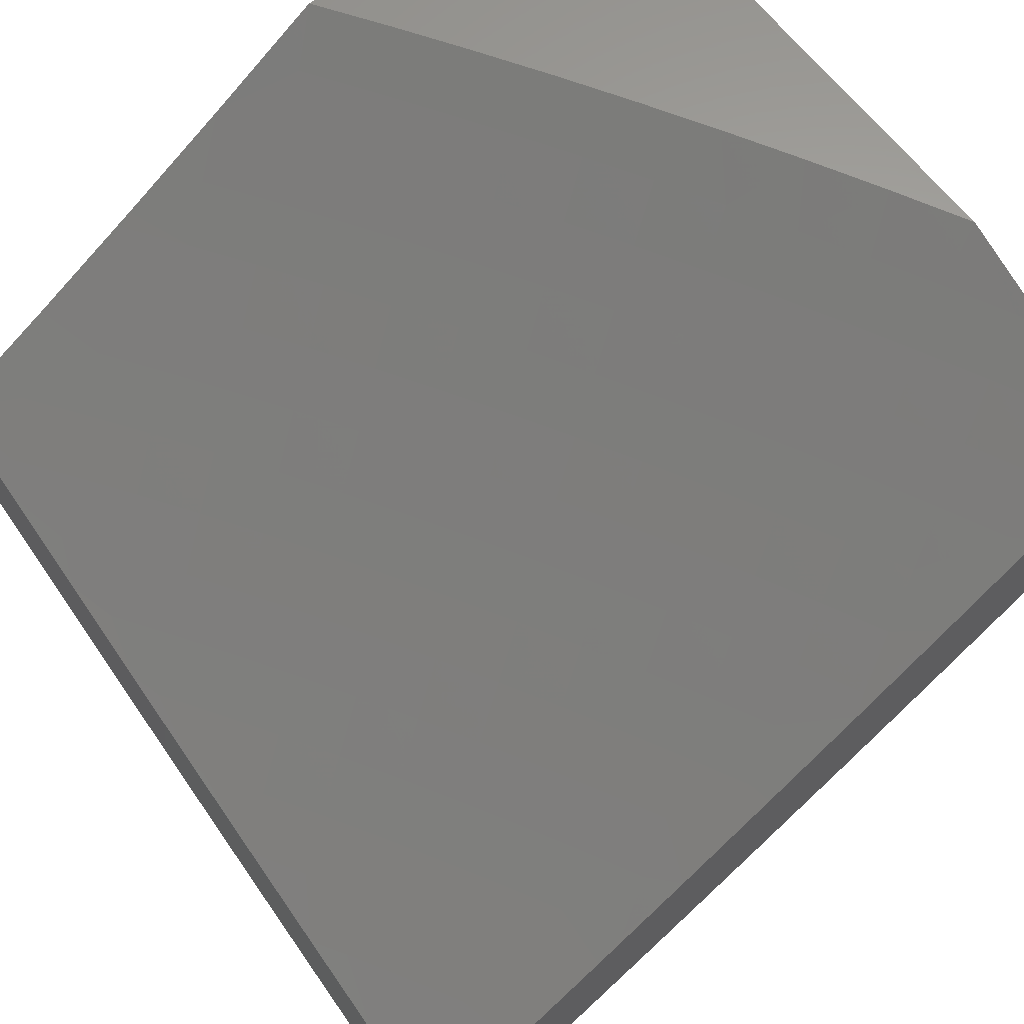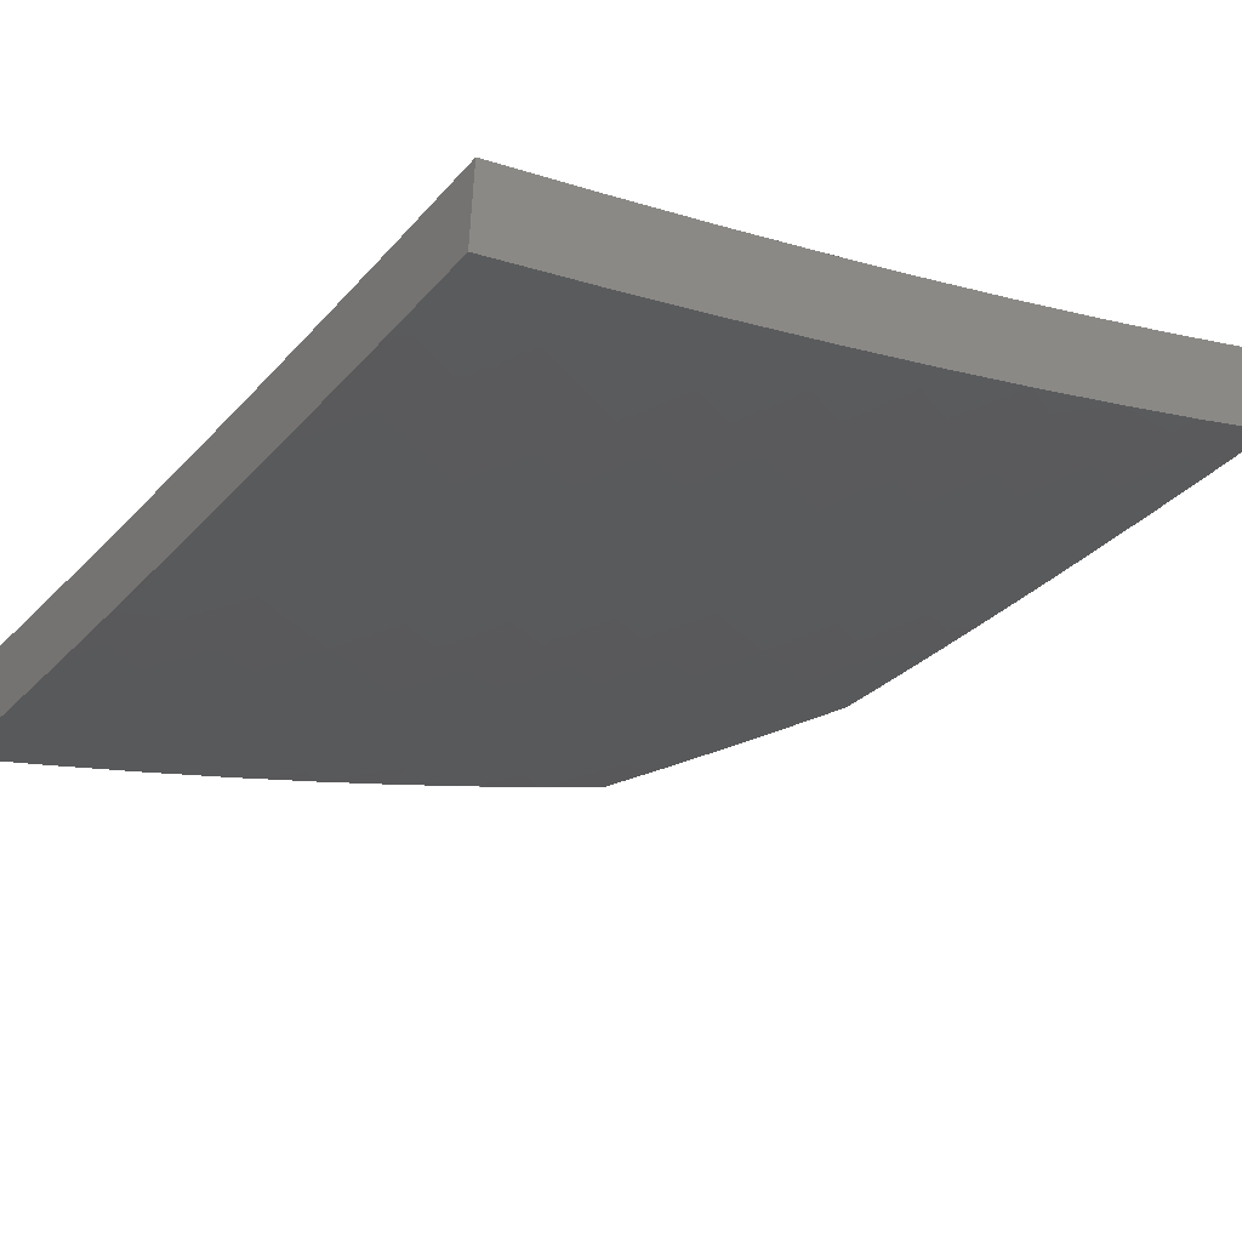
<metadata>
{"format":"stl","ext":"stl","renderer":"f3d","projection":"perspective","resolution":1024,"background":"white","views":[{"elev":62.9,"azim":53.1,"up":"+Z"},{"elev":-54.0,"azim":54.9,"up":"+Z"}]}
</metadata>
<code>
# stl→obj: 365 verts, 726 faces
v -3 5.129 -9.845
v -3 5 -9.918
v -3.051 5.062 -9.866
v -3.127 5 -9.876
v -3.118 5.023 -9.866
v -3.228 5.05 -9.814
v -3.16 5.09 -9.814
v -3.27 5.116 -9.76
v -3.202 5.157 -9.76
v -3.313 5.182 -9.706
v -3.243 5.224 -9.706
v -3.355 5.248 -9.651
v -3.284 5.291 -9.651
v -3.397 5.314 -9.596
v -3.325 5.357 -9.596
v -3.438 5.379 -9.539
v -3.366 5.422 -9.539
v -3.48 5.444 -9.482
v -3.407 5.488 -9.482
v -3.521 5.508 -9.424
v -3.447 5.553 -9.424
v -3.562 5.572 -9.366
v -3.487 5.617 -9.366
v -3.603 5.636 -9.307
v -3.527 5.682 -9.307
v -3.644 5.7 -9.247
v -3.567 5.746 -9.247
v -3.684 5.763 -9.186
v -3.607 5.809 -9.186
v -3.724 5.825 -9.125
v -3.646 5.873 -9.125
v -3.764 5.888 -9.063
v -3.685 5.935 -9.063
v -3.791 5.957 -9
v -3.72 6 -9
v -3.254 5 -9.833
v -3.295 5.008 -9.814
v -3.339 5.074 -9.76
v -3.38 5 -9.787
v -3.406 5.03 -9.76
v -3.505 5 -9.74
v -3.45 5.096 -9.706
v -3.519 5.051 -9.706
v -3.563 5.115 -9.651
v -3.632 5.069 -9.651
v -3.677 5.132 -9.596
v -3.746 5.084 -9.596
v -3.792 5.147 -9.539
v -3.814 5.036 -9.596
v -3.861 5.097 -9.539
v -3.877 5 -9.589
v -3.929 5.047 -9.539
v -4 5 -9.536
v -4 5.106 -9.473
v -3.586 5.005 -9.706
v -3.63 5 -9.692
v -3.7 5.022 -9.651
v -3.754 5 -9.641
v -3.977 5.108 -9.482
v -4 5.211 -9.409
v -3.908 5.159 -9.482
v -3.954 5.22 -9.424
v -3.883 5.271 -9.424
v -3.928 5.332 -9.366
v -3.812 5.32 -9.424
v -3.856 5.382 -9.366
v -3.74 5.369 -9.424
v -3.784 5.431 -9.366
v -3.668 5.416 -9.424
v -3.71 5.479 -9.366
v -3.595 5.463 -9.424
v -3.637 5.526 -9.366
v -4 5.315 -9.344
v -3.973 5.393 -9.307
v -4 5.419 -9.278
v -3.9 5.444 -9.307
v -3.944 5.505 -9.247
v -3.827 5.493 -9.307
v -3.87 5.555 -9.247
v -3.753 5.542 -9.307
v -3.795 5.604 -9.247
v -3.678 5.59 -9.307
v -3.72 5.653 -9.247
v -4 5.522 -9.21
v -3.988 5.566 -9.186
v -3.913 5.617 -9.186
v -3.837 5.666 -9.186
v -3.761 5.715 -9.186
v -4 5.624 -9.141
v -3.955 5.678 -9.125
v -4 5.725 -9.071
v -3.998 5.739 -9.063
v -4 5.825 -9
v -3.92 5.789 -9.063
v -3.931 5.87 -9
v -3.842 5.839 -9.063
v -3.861 5.914 -9
v -3.631 6 -9.038
v -3.605 5.982 -9.063
v -3.567 5.919 -9.125
v -3.542 6 -9.076
v -3.488 5.964 -9.125
v -3.453 6 -9.112
v -3.372 5.943 -9.186
v -3.363 6 -9.148
v -3.293 5.985 -9.186
v -3.273 6 -9.183
v -3.257 5.92 -9.247
v -3.182 6 -9.217
v -3.178 5.96 -9.247
v -3.091 6 -9.249
v -3.064 5.933 -9.307
v -3 6 -9.281
v -3 5.879 -9.367
v -3.03 5.866 -9.366
v -3 5.757 -9.451
v -3.071 5.76 -9.424
v -3.035 5.693 -9.482
v -3.147 5.721 -9.424
v -3.11 5.654 -9.482
v -3.223 5.68 -9.424
v -3.185 5.614 -9.482
v -3.298 5.639 -9.424
v -3.26 5.573 -9.482
v -3.373 5.596 -9.424
v -3.333 5.531 -9.482
v -3 5.633 -9.533
v -3.073 5.586 -9.539
v -3 5.509 -9.614
v -3.036 5.519 -9.596
v -3.071 5.412 -9.651
v -3.109 5.48 -9.596
v -3.182 5.439 -9.596
v -3.221 5.506 -9.539
v -3.294 5.465 -9.539
v -3 5.383 -9.692
v -3.032 5.344 -9.706
v -3.142 5.372 -9.651
v -3.103 5.305 -9.706
v -3.214 5.332 -9.651
v -3.173 5.265 -9.706
v -3 5.257 -9.769
v -3.063 5.237 -9.76
v -3.024 5.169 -9.814
v -3.092 5.13 -9.814
v -3.45 5.899 -9.186
v -3.529 5.855 -9.186
v -3.413 5.835 -9.247
v -3.49 5.791 -9.247
v -3.335 5.878 -9.247
v -3.298 5.812 -9.307
v -3.375 5.77 -9.307
v -3.26 5.746 -9.366
v -3.337 5.704 -9.366
v -3.451 5.726 -9.307
v -3.412 5.662 -9.366
v -3.147 5.547 -9.539
v -3.254 5.399 -9.596
v -3.133 5.198 -9.76
v -3.382 5.139 -9.706
v -3.425 5.205 -9.651
v -3.468 5.27 -9.596
v -3.51 5.334 -9.539
v -3.553 5.399 -9.482
v -3.802 5.777 -9.125
v -3.879 5.728 -9.125
v -3.494 5.16 -9.651
v -3.538 5.225 -9.596
v -3.608 5.179 -9.596
v -3.581 5.289 -9.539
v -3.652 5.242 -9.539
v -3.722 5.195 -9.539
v -3.625 5.353 -9.482
v -3.696 5.306 -9.482
v -3.767 5.258 -9.482
v -3.838 5.209 -9.482
v -3.22 5.854 -9.307
v -3.142 5.894 -9.307
v -3.184 5.787 -9.366
v -3.107 5.827 -9.366
v -3.877 5 -9.422
v -3.91 5.023 -9.395
v -4 5 -9.368
v -3.949 5.073 -9.347
v -3.988 5.123 -9.299
v -3.919 5.174 -9.299
v -4 5.146 -9.279
v -3.957 5.224 -9.25
v -3.995 5.274 -9.201
v -3.923 5.325 -9.201
v -4 5.29 -9.189
v -3.96 5.375 -9.152
v -3.997 5.426 -9.102
v -3.924 5.476 -9.102
v -4 5.433 -9.096
v -3.96 5.527 -9.051
v -4 5.574 -9
v -3.885 5.577 -9.051
v -3.914 5.632 -9
v -3.81 5.626 -9.051
v -3.828 5.688 -9
v -3.734 5.675 -9.051
v -3.74 5.743 -9
v -3.658 5.722 -9.051
v -3.652 5.797 -9
v -3.581 5.768 -9.051
v -3.563 5.85 -9
v -3.504 5.814 -9.051
v -3.474 5.901 -9
v -3.426 5.858 -9.051
v -3.383 5.951 -9
v -3.348 5.901 -9.051
v -3.269 5.943 -9.051
v -3.317 5.847 -9.102
v -3.24 5.889 -9.102
v -3.287 5.793 -9.152
v -3.21 5.834 -9.152
v -3.256 5.739 -9.201
v -3.18 5.78 -9.201
v -3.225 5.684 -9.25
v -3.149 5.725 -9.25
v -3.194 5.63 -9.299
v -3.119 5.67 -9.299
v -3.163 5.575 -9.347
v -3.089 5.614 -9.347
v -3.132 5.519 -9.395
v -3.058 5.559 -9.395
v -3.1 5.464 -9.442
v -3.027 5.503 -9.442
v -3.068 5.408 -9.488
v -3 5.509 -9.447
v -3 5.384 -9.527
v -3.037 5.352 -9.534
v -3.005 5.296 -9.58
v -3.108 5.313 -9.534
v -3.075 5.257 -9.58
v -3.178 5.273 -9.534
v -3.145 5.218 -9.58
v -3.214 5.177 -9.58
v -3.18 5.122 -9.625
v -3.248 5.081 -9.625
v -3.213 5.026 -9.669
v -3.254 5 -9.67
v -3.127 5 -9.714
v -3.754 5 -9.475
v -3.803 5.022 -9.442
v -3.842 5.073 -9.395
v -3.88 5.123 -9.347
v -3.63 5 -9.526
v -3.697 5.018 -9.488
v -3.735 5.07 -9.442
v -3.773 5.122 -9.395
v -3.811 5.173 -9.347
v -3.849 5.224 -9.299
v -3.886 5.275 -9.25
v -3.505 5 -9.576
v -3.592 5.013 -9.534
v -3.629 5.065 -9.488
v -3.667 5.118 -9.442
v -3.704 5.17 -9.395
v -3.741 5.221 -9.347
v -3.778 5.273 -9.299
v -3.815 5.324 -9.25
v -3.851 5.375 -9.201
v -3.888 5.426 -9.152
v -3.38 5 -9.624
v -3.487 5.006 -9.58
v -3.524 5.059 -9.534
v -3.561 5.112 -9.488
v -3.598 5.164 -9.442
v -3.634 5.217 -9.395
v -3.671 5.269 -9.347
v -3.707 5.321 -9.299
v -3.743 5.373 -9.25
v -3.779 5.424 -9.201
v -3.814 5.475 -9.152
v -3.85 5.526 -9.102
v -3.316 5.039 -9.625
v -3.352 5.093 -9.58
v -3.42 5.05 -9.58
v -3.387 5.147 -9.534
v -3.456 5.104 -9.534
v -3.423 5.201 -9.488
v -3.492 5.157 -9.488
v -3.458 5.255 -9.442
v -3.528 5.21 -9.442
v -3.493 5.308 -9.395
v -3.564 5.263 -9.395
v -3.528 5.361 -9.347
v -3.6 5.316 -9.347
v -3.563 5.414 -9.299
v -3.635 5.368 -9.299
v -3.597 5.467 -9.25
v -3.67 5.42 -9.25
v -3.632 5.519 -9.201
v -3.706 5.472 -9.201
v -3.666 5.571 -9.152
v -3.741 5.524 -9.152
v -3.7 5.623 -9.102
v -3.775 5.575 -9.102
v -3 5 -9.757
v -3.111 5.011 -9.713
v -3.146 5.067 -9.669
v -3.044 5.05 -9.713
v -3 5.129 -9.682
v -3.078 5.106 -9.669
v -3.009 5.145 -9.669
v -3.111 5.162 -9.625
v -3.042 5.201 -9.625
v -3 5.257 -9.605
v -3 5.634 -9.365
v -3.014 5.653 -9.347
v -3.044 5.709 -9.299
v -3 5.757 -9.281
v -3.073 5.764 -9.25
v -3.026 5.858 -9.201
v -3.103 5.82 -9.201
v -3.054 5.914 -9.152
v -3.132 5.875 -9.152
v -3.083 5.969 -9.102
v -3.161 5.929 -9.102
v -3.147 6 -9.055
v -3.19 5.984 -9.051
v -3.292 6 -9
v -3 5.879 -9.195
v -3 6 -9.108
v -3.283 5.136 -9.58
v -3.318 5.19 -9.534
v -3.248 5.232 -9.534
v -3.353 5.245 -9.488
v -3.282 5.287 -9.488
v -3.211 5.328 -9.488
v -3.387 5.299 -9.442
v -3.316 5.341 -9.442
v -3.245 5.383 -9.442
v -3.14 5.369 -9.488
v -3.422 5.352 -9.395
v -3.35 5.396 -9.395
v -3.277 5.438 -9.395
v -3.173 5.424 -9.442
v -3.456 5.406 -9.347
v -3.383 5.45 -9.347
v -3.31 5.492 -9.347
v -3.205 5.479 -9.395
v -3.49 5.459 -9.299
v -3.417 5.503 -9.299
v -3.343 5.547 -9.299
v -3.237 5.534 -9.347
v -3.524 5.512 -9.25
v -3.45 5.557 -9.25
v -3.375 5.6 -9.25
v -3.269 5.589 -9.299
v -3.558 5.565 -9.201
v -3.483 5.61 -9.201
v -3.408 5.654 -9.201
v -3.301 5.643 -9.25
v -3.591 5.618 -9.152
v -3.516 5.663 -9.152
v -3.44 5.708 -9.152
v -3.332 5.697 -9.201
v -3.625 5.67 -9.102
v -3.549 5.716 -9.102
v -3.472 5.761 -9.102
v -3.364 5.751 -9.152
v -3.395 5.804 -9.102
f 1 2 3
f 3 2 4
f 3 4 5
f 5 4 6
f 5 6 7
f 7 6 8
f 7 8 9
f 9 8 10
f 9 10 11
f 11 10 12
f 11 12 13
f 13 12 14
f 13 14 15
f 15 14 16
f 15 16 17
f 17 16 18
f 17 18 19
f 19 18 20
f 19 20 21
f 21 20 22
f 21 22 23
f 23 22 24
f 23 24 25
f 25 24 26
f 25 26 27
f 27 26 28
f 27 28 29
f 29 28 30
f 29 30 31
f 31 30 32
f 31 32 33
f 33 32 34
f 33 34 35
f 4 36 6
f 6 36 37
f 6 37 38
f 38 37 39
f 38 39 40
f 40 39 41
f 40 41 42
f 42 41 43
f 42 43 44
f 44 43 45
f 44 45 46
f 46 45 47
f 46 47 48
f 48 47 49
f 48 49 50
f 50 49 51
f 50 51 52
f 52 51 53
f 52 53 54
f 36 39 37
f 43 41 55
f 55 41 56
f 55 56 45
f 45 56 57
f 45 57 47
f 47 57 58
f 47 58 49
f 49 58 51
f 56 58 57
f 52 54 59
f 59 54 60
f 59 60 61
f 61 60 62
f 61 62 63
f 63 62 64
f 63 64 65
f 65 64 66
f 65 66 67
f 67 66 68
f 67 68 69
f 69 68 70
f 69 70 71
f 71 70 72
f 71 72 20
f 20 72 22
f 60 73 62
f 62 73 64
f 64 73 74
f 74 73 75
f 74 75 76
f 76 75 77
f 76 77 78
f 78 77 79
f 78 79 80
f 80 79 81
f 80 81 82
f 82 81 83
f 82 83 24
f 24 83 26
f 75 84 77
f 77 84 85
f 77 85 79
f 79 85 86
f 79 86 81
f 81 86 87
f 81 87 83
f 83 87 88
f 83 88 26
f 26 88 28
f 84 89 85
f 85 89 86
f 86 89 90
f 90 89 91
f 90 91 92
f 92 91 93
f 92 93 94
f 94 93 95
f 94 95 96
f 96 95 97
f 96 97 32
f 32 97 34
f 35 98 33
f 33 98 99
f 33 99 100
f 100 99 101
f 100 101 102
f 102 101 103
f 102 103 104
f 104 103 105
f 104 105 106
f 106 105 107
f 106 107 108
f 108 107 109
f 108 109 110
f 110 109 111
f 110 111 112
f 112 111 113
f 112 113 114
f 98 101 99
f 112 114 115
f 115 114 116
f 115 116 117
f 117 116 118
f 117 118 119
f 119 118 120
f 119 120 121
f 121 120 122
f 121 122 123
f 123 122 124
f 123 124 125
f 125 124 126
f 125 126 21
f 21 126 19
f 116 127 118
f 118 127 120
f 120 127 128
f 128 127 129
f 128 129 130
f 130 129 131
f 130 131 132
f 132 131 133
f 132 133 134
f 134 133 135
f 134 135 126
f 126 135 19
f 129 136 131
f 131 136 137
f 131 137 138
f 138 137 139
f 138 139 140
f 140 139 141
f 140 141 13
f 13 141 11
f 136 142 137
f 137 142 143
f 137 143 139
f 139 143 141
f 143 142 144
f 144 142 1
f 144 1 145
f 145 1 3
f 145 3 7
f 7 3 5
f 102 146 100
f 100 146 147
f 100 147 31
f 31 147 29
f 146 148 147
f 147 148 149
f 147 149 29
f 29 149 27
f 102 104 146
f 146 104 150
f 146 150 148
f 148 150 151
f 148 151 152
f 152 151 153
f 152 153 154
f 154 153 121
f 154 121 123
f 148 152 149
f 149 152 155
f 149 155 27
f 27 155 25
f 152 154 155
f 155 154 156
f 155 156 25
f 25 156 23
f 154 123 156
f 156 123 125
f 156 125 23
f 23 125 21
f 126 124 134
f 134 124 157
f 134 157 132
f 132 157 130
f 157 124 122
f 133 138 158
f 158 138 140
f 158 140 15
f 15 140 13
f 138 133 131
f 143 144 159
f 159 144 145
f 159 145 9
f 9 145 7
f 11 141 159
f 159 141 143
f 11 159 9
f 133 158 135
f 135 158 17
f 135 17 19
f 17 158 15
f 33 100 31
f 6 38 8
f 8 38 160
f 8 160 10
f 10 160 161
f 10 161 12
f 12 161 162
f 12 162 14
f 14 162 163
f 14 163 16
f 16 163 164
f 16 164 18
f 18 164 71
f 18 71 20
f 82 24 22
f 82 22 72
f 96 32 30
f 30 28 165
f 165 28 88
f 165 88 166
f 166 88 87
f 166 87 90
f 90 87 86
f 40 42 38
f 38 42 160
f 161 160 167
f 167 160 42
f 167 42 44
f 162 161 168
f 168 161 167
f 168 167 169
f 169 167 44
f 169 44 46
f 163 162 170
f 170 162 168
f 170 168 171
f 171 168 169
f 171 169 172
f 172 169 46
f 172 46 48
f 69 71 164
f 164 163 173
f 173 163 170
f 173 170 174
f 174 170 171
f 174 171 175
f 175 171 172
f 175 172 176
f 176 172 48
f 176 48 50
f 80 82 72
f 80 72 70
f 94 96 165
f 165 96 30
f 94 165 166
f 67 69 173
f 173 69 164
f 67 173 174
f 78 80 70
f 78 70 68
f 92 94 166
f 92 166 90
f 78 68 76
f 76 68 66
f 76 66 74
f 74 66 64
f 67 174 65
f 65 174 175
f 65 175 63
f 63 175 176
f 63 176 61
f 61 176 50
f 61 50 52
f 55 45 43
f 59 61 52
f 106 108 104
f 104 108 150
f 151 150 177
f 177 150 108
f 177 108 178
f 178 108 110
f 178 110 112
f 119 121 153
f 153 151 179
f 179 151 177
f 179 177 180
f 180 177 178
f 180 178 115
f 115 178 112
f 120 128 122
f 122 128 157
f 128 130 157
f 117 119 179
f 179 119 153
f 117 179 180
f 115 117 180
f 181 182 183
f 183 182 184
f 183 184 185
f 185 184 186
f 185 186 187
f 187 186 188
f 187 188 189
f 189 188 190
f 189 190 191
f 191 190 192
f 191 192 193
f 193 192 194
f 193 194 195
f 195 194 196
f 195 196 197
f 197 196 198
f 197 198 199
f 199 198 200
f 199 200 201
f 201 200 202
f 201 202 203
f 203 202 204
f 203 204 205
f 205 204 206
f 205 206 207
f 207 206 208
f 207 208 209
f 209 208 210
f 209 210 211
f 211 210 212
f 211 212 213
f 213 212 214
f 213 214 215
f 215 214 216
f 215 216 217
f 217 216 218
f 217 218 219
f 219 218 220
f 219 220 221
f 221 220 222
f 221 222 223
f 223 222 224
f 223 224 225
f 225 224 226
f 225 226 227
f 227 226 228
f 227 228 229
f 229 228 230
f 229 230 231
f 231 230 232
f 232 230 233
f 232 233 234
f 234 233 235
f 234 235 236
f 236 235 237
f 236 237 238
f 238 237 239
f 238 239 240
f 240 239 241
f 240 241 242
f 242 241 243
f 242 243 244
f 245 246 181
f 181 246 247
f 181 247 182
f 182 247 248
f 182 248 184
f 184 248 186
f 249 250 245
f 245 250 251
f 245 251 246
f 246 251 252
f 246 252 247
f 247 252 253
f 247 253 248
f 248 253 254
f 248 254 186
f 186 254 255
f 186 255 188
f 188 255 190
f 256 257 249
f 249 257 258
f 249 258 250
f 250 258 259
f 250 259 251
f 251 259 260
f 251 260 252
f 252 260 261
f 252 261 253
f 253 261 262
f 253 262 254
f 254 262 263
f 254 263 255
f 255 263 264
f 255 264 190
f 190 264 265
f 190 265 192
f 192 265 194
f 266 267 256
f 256 267 268
f 256 268 257
f 257 268 269
f 257 269 258
f 258 269 270
f 258 270 259
f 259 270 271
f 259 271 260
f 260 271 272
f 260 272 261
f 261 272 273
f 261 273 262
f 262 273 274
f 262 274 263
f 263 274 275
f 263 275 264
f 264 275 276
f 264 276 265
f 265 276 277
f 265 277 194
f 194 277 198
f 194 198 196
f 243 278 266
f 266 278 279
f 266 279 280
f 280 279 281
f 280 281 282
f 282 281 283
f 282 283 284
f 284 283 285
f 284 285 286
f 286 285 287
f 286 287 288
f 288 287 289
f 288 289 290
f 290 289 291
f 290 291 292
f 292 291 293
f 292 293 294
f 294 293 295
f 294 295 296
f 296 295 297
f 296 297 298
f 298 297 299
f 298 299 300
f 300 299 202
f 300 202 200
f 301 302 244
f 244 302 303
f 244 303 242
f 242 303 240
f 302 301 304
f 304 301 305
f 304 305 306
f 306 305 307
f 306 307 308
f 308 307 309
f 308 309 238
f 238 309 236
f 305 310 307
f 307 310 309
f 232 234 310
f 310 234 236
f 310 236 309
f 229 231 227
f 227 231 311
f 227 311 225
f 225 311 312
f 225 312 313
f 313 312 314
f 313 314 315
f 315 314 316
f 315 316 317
f 317 316 318
f 317 318 319
f 319 318 320
f 319 320 321
f 321 320 322
f 321 322 323
f 323 322 324
f 323 324 213
f 213 324 211
f 311 314 312
f 314 325 316
f 316 325 318
f 325 326 318
f 318 326 320
f 326 322 320
f 195 191 193
f 191 187 189
f 187 183 185
f 266 280 267
f 267 280 282
f 267 282 268
f 268 282 284
f 268 284 269
f 269 284 286
f 269 286 270
f 270 286 288
f 270 288 271
f 271 288 290
f 271 290 272
f 272 290 292
f 272 292 273
f 273 292 294
f 273 294 274
f 274 294 296
f 274 296 275
f 275 296 298
f 275 298 276
f 276 298 300
f 276 300 277
f 277 300 200
f 277 200 198
f 279 278 327
f 327 278 241
f 327 241 239
f 281 279 328
f 328 279 327
f 328 327 329
f 329 327 239
f 329 239 237
f 283 281 330
f 330 281 328
f 330 328 331
f 331 328 329
f 331 329 332
f 332 329 237
f 332 237 235
f 285 283 333
f 333 283 330
f 333 330 334
f 334 330 331
f 334 331 335
f 335 331 332
f 335 332 336
f 336 332 235
f 336 235 233
f 287 285 337
f 337 285 333
f 337 333 338
f 338 333 334
f 338 334 339
f 339 334 335
f 339 335 340
f 340 335 336
f 340 336 230
f 230 336 233
f 289 287 341
f 341 287 337
f 341 337 342
f 342 337 338
f 342 338 343
f 343 338 339
f 343 339 344
f 344 339 340
f 344 340 228
f 228 340 230
f 291 289 345
f 345 289 341
f 345 341 346
f 346 341 342
f 346 342 347
f 347 342 343
f 347 343 348
f 348 343 344
f 348 344 226
f 226 344 228
f 293 291 349
f 349 291 345
f 349 345 350
f 350 345 346
f 350 346 351
f 351 346 347
f 351 347 352
f 352 347 348
f 352 348 224
f 224 348 226
f 295 293 353
f 353 293 349
f 353 349 354
f 354 349 350
f 354 350 355
f 355 350 351
f 355 351 356
f 356 351 352
f 356 352 222
f 222 352 224
f 297 295 357
f 357 295 353
f 357 353 358
f 358 353 354
f 358 354 359
f 359 354 355
f 359 355 360
f 360 355 356
f 360 356 220
f 220 356 222
f 204 202 299
f 299 297 361
f 361 297 357
f 361 357 362
f 362 357 358
f 362 358 363
f 363 358 359
f 363 359 364
f 364 359 360
f 364 360 218
f 218 360 220
f 278 243 241
f 206 204 361
f 361 204 299
f 206 361 362
f 304 306 302
f 302 306 303
f 306 308 303
f 303 308 240
f 308 238 240
f 208 206 362
f 208 362 363
f 208 363 365
f 365 363 364
f 365 364 216
f 216 364 218
f 208 365 210
f 210 365 214
f 210 214 212
f 214 365 216
f 225 313 223
f 223 313 315
f 223 315 221
f 221 315 317
f 221 317 219
f 219 317 319
f 219 319 217
f 217 319 321
f 217 321 215
f 215 321 323
f 215 323 213
f 34 207 35
f 35 207 209
f 35 209 211
f 207 34 205
f 205 34 97
f 205 97 95
f 205 95 203
f 203 95 93
f 203 93 201
f 201 93 199
f 199 93 197
f 211 324 35
f 93 91 197
f 197 91 89
f 197 89 195
f 195 89 84
f 195 84 191
f 191 84 75
f 191 75 73
f 191 73 187
f 187 73 60
f 187 60 183
f 183 60 54
f 183 54 53
f 51 245 53
f 53 245 181
f 53 181 183
f 245 51 249
f 249 51 58
f 249 58 256
f 256 58 56
f 256 56 266
f 266 56 41
f 266 41 243
f 243 41 39
f 243 39 244
f 244 39 36
f 244 36 301
f 301 36 4
f 301 4 2
f 113 111 326
f 326 111 109
f 326 109 107
f 326 107 322
f 322 107 105
f 322 105 103
f 322 103 324
f 324 103 101
f 324 101 98
f 98 35 324
f 2 1 301
f 301 1 305
f 305 1 142
f 305 142 310
f 310 142 136
f 310 136 232
f 232 136 129
f 232 129 231
f 231 129 127
f 231 127 311
f 311 127 116
f 311 116 314
f 314 116 114
f 314 114 325
f 325 114 113
f 325 113 326

</code>
